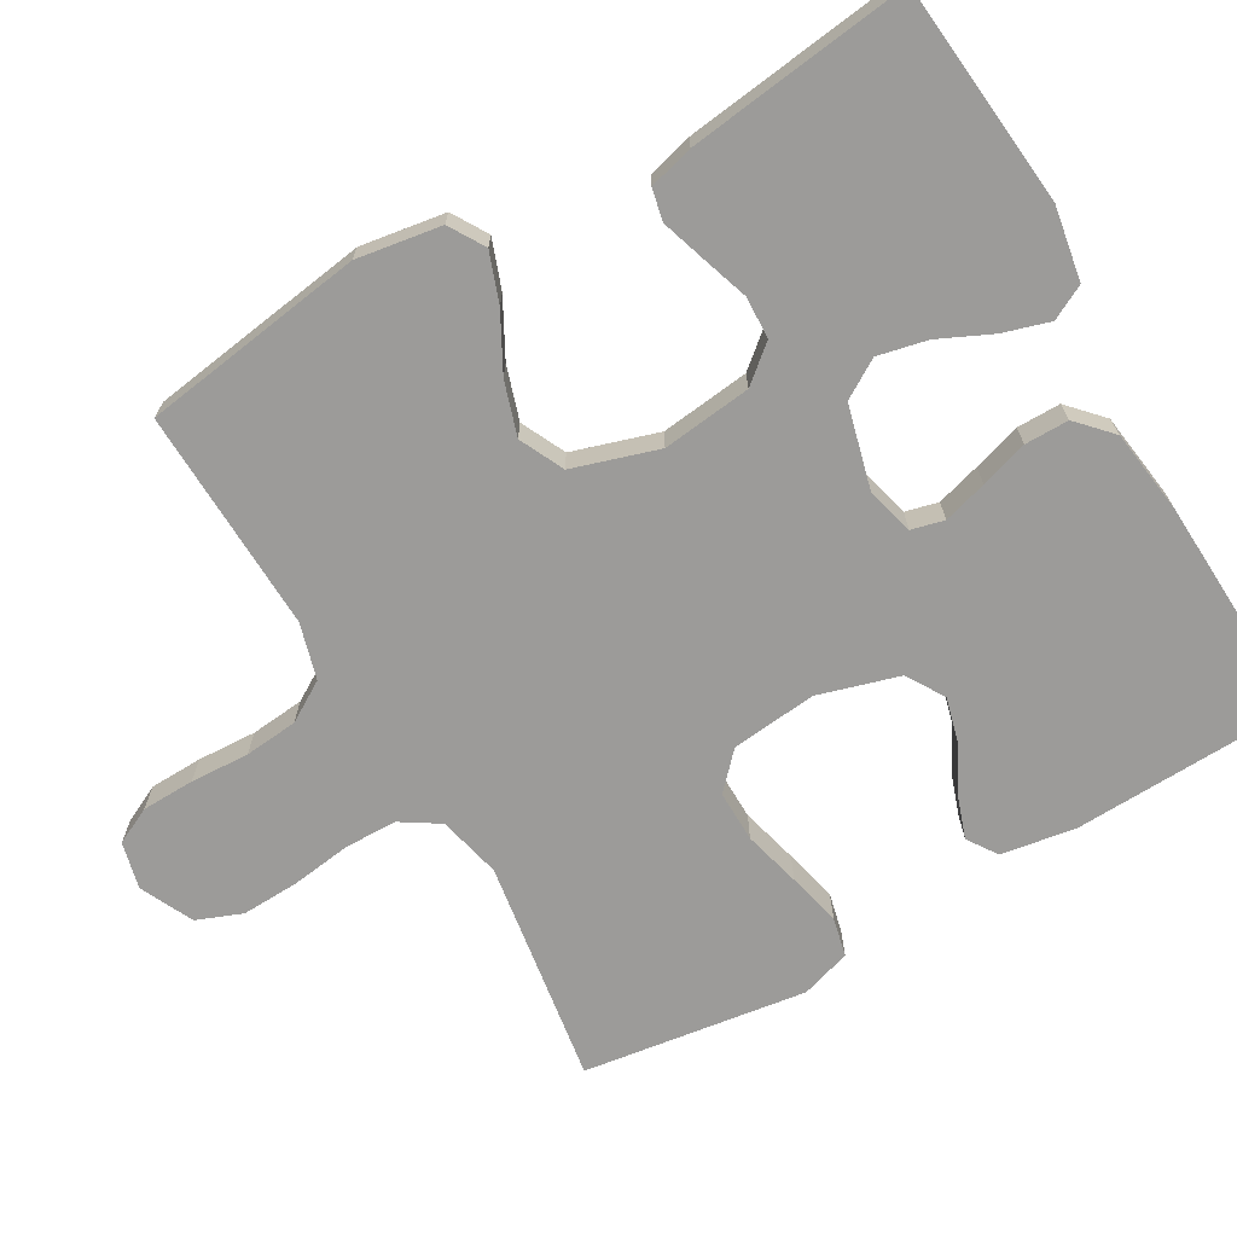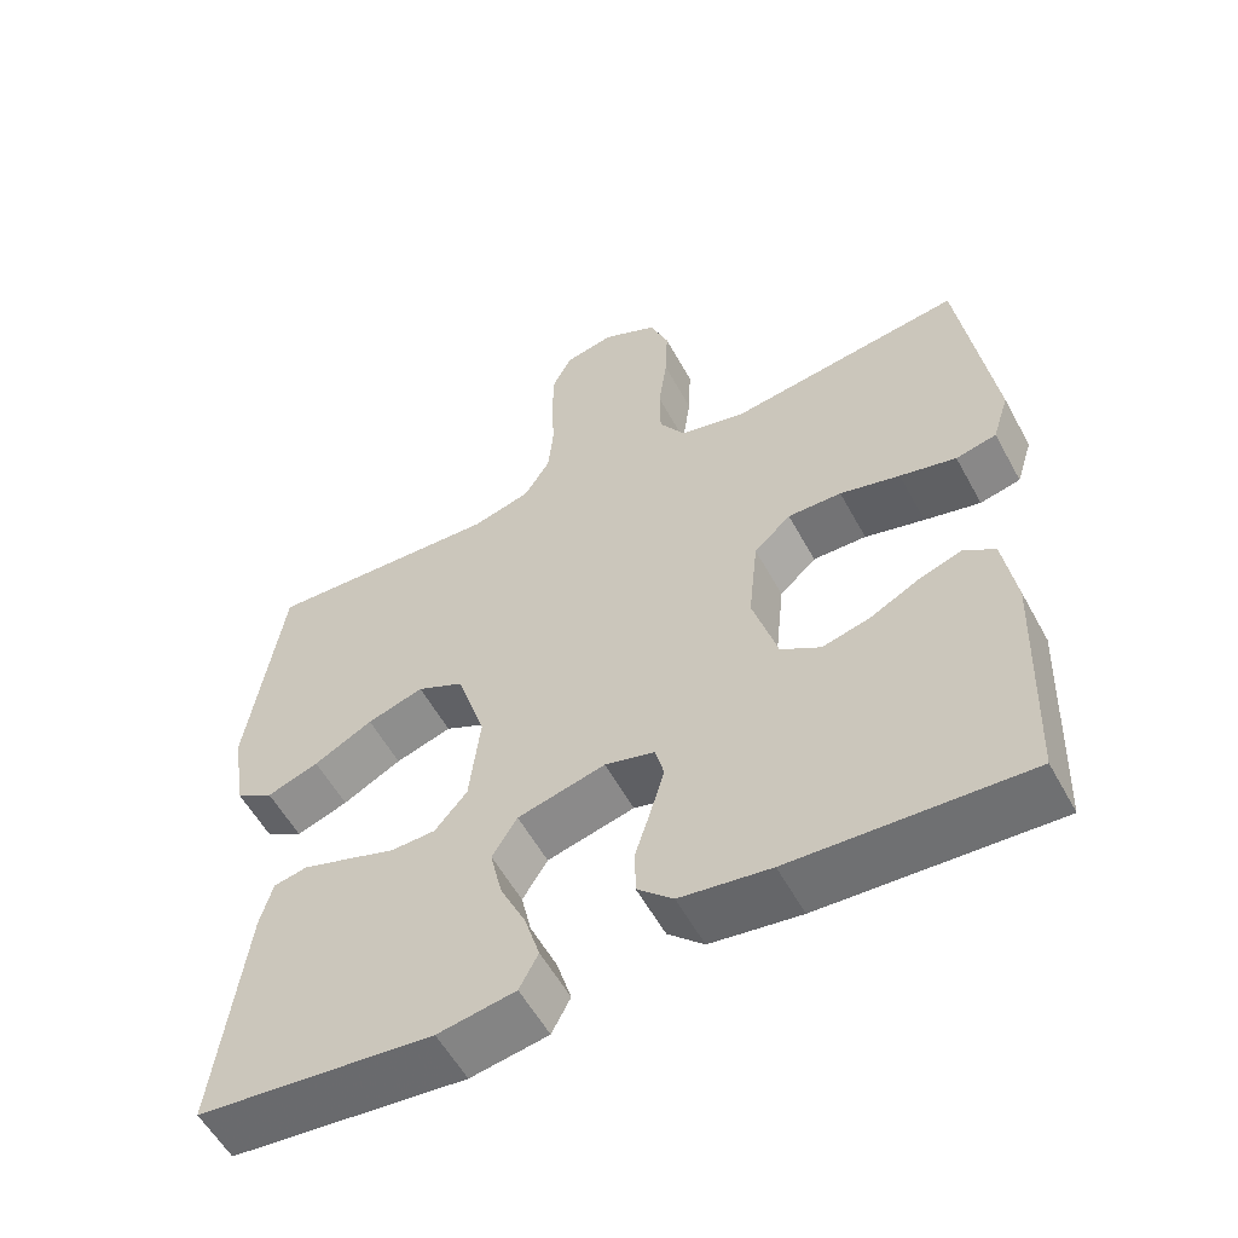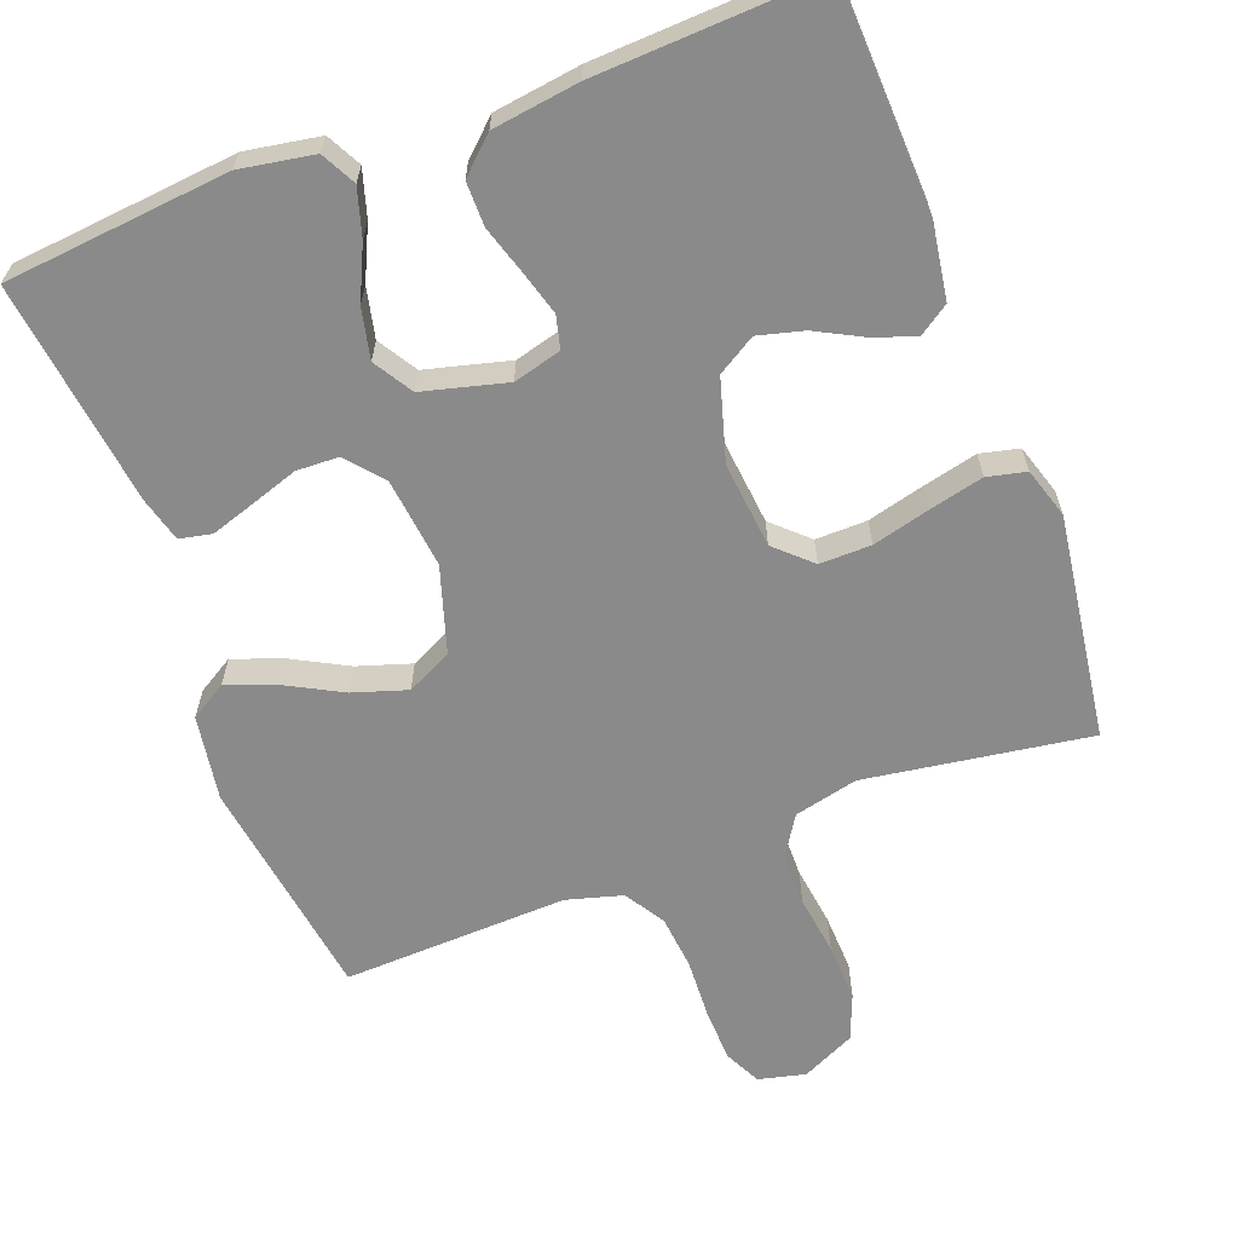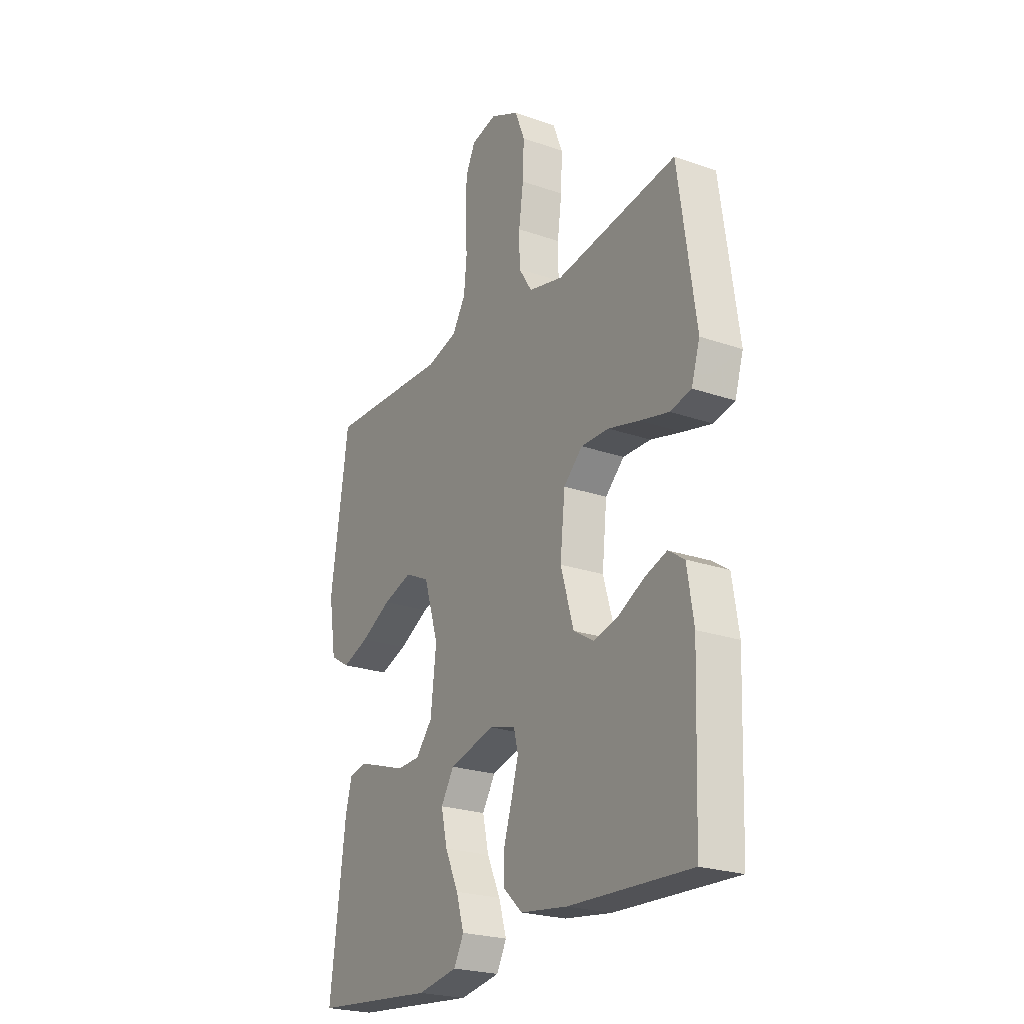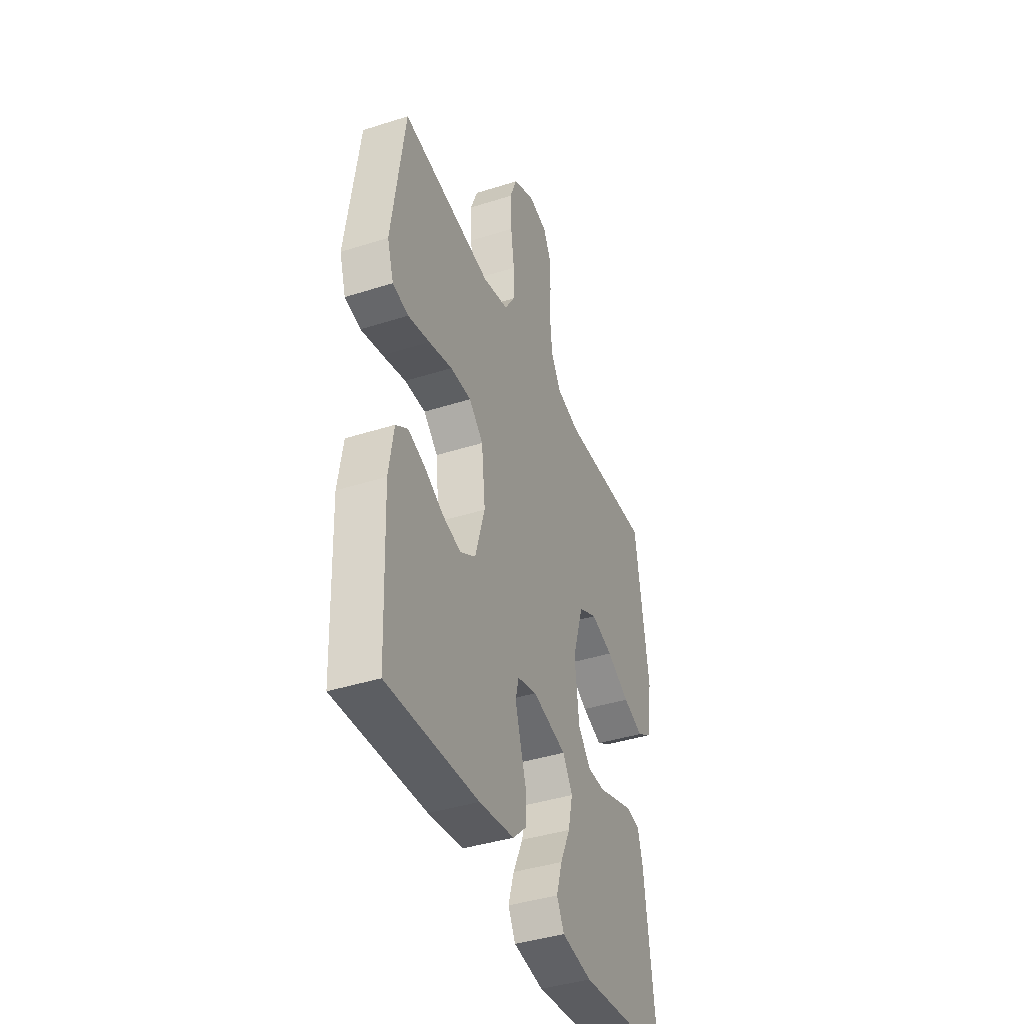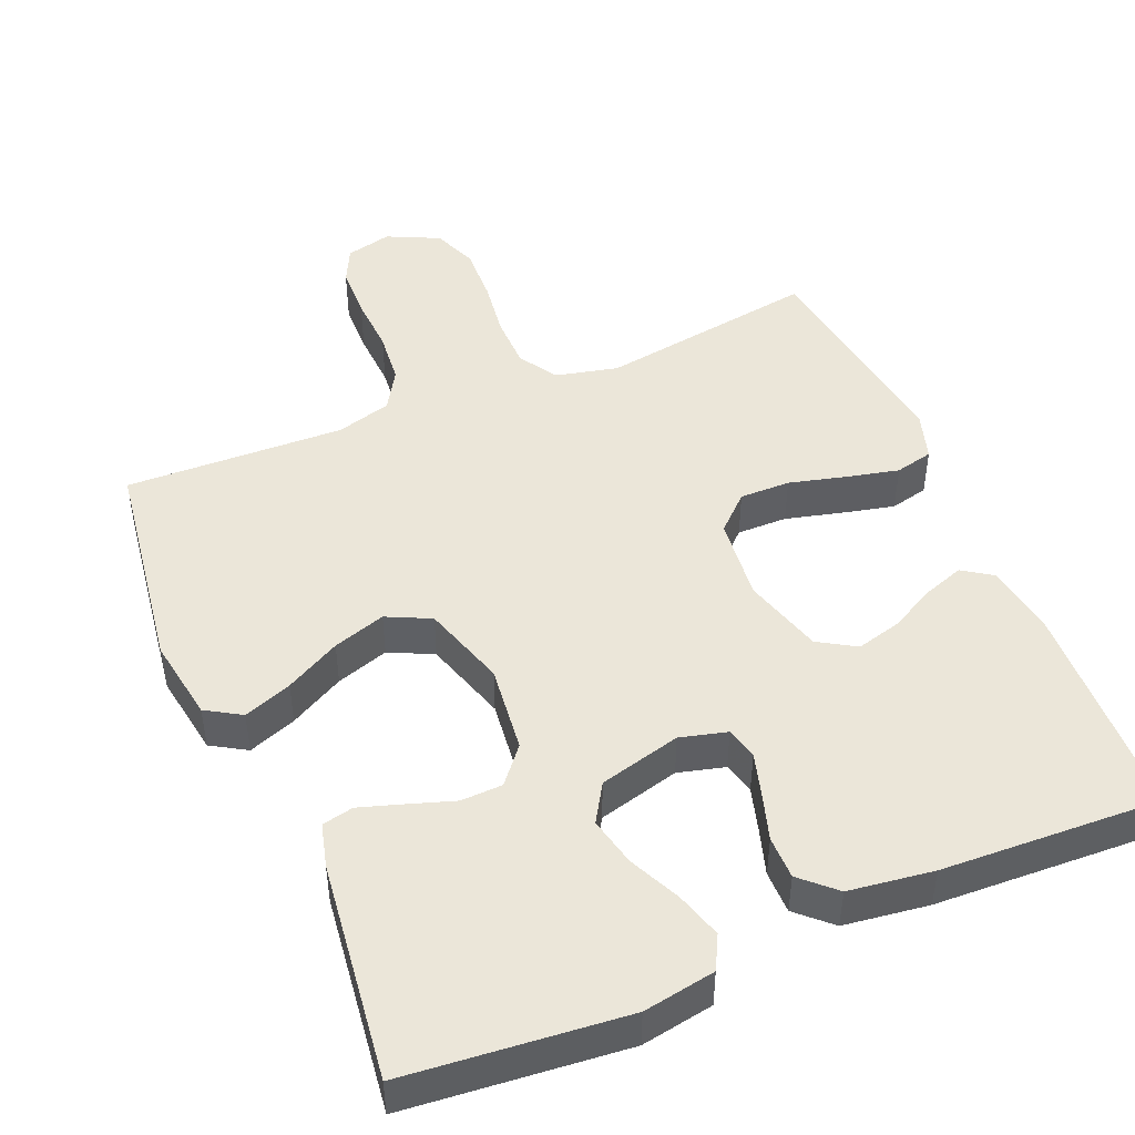
<metadata>
{"format":"obj","ext":"obj","renderer":"f3d","projection":"perspective","resolution":1024,"background":"white","views":[{"elev":-69.8,"azim":120.0,"up":"+Y"},{"elev":-56.4,"azim":-151.7,"up":"+Z"},{"elev":-63.6,"azim":-159.3,"up":"+Y"},{"elev":-23.5,"azim":-120.5,"up":"+Z"},{"elev":-40.5,"azim":-68.6,"up":"+Z"},{"elev":47.3,"azim":157.1,"up":"+Y"}]}
</metadata>
<code>
v -0.5 0.07 0.5
v -0.2 0.07 0.455
v -0.115 0.07 0.475
v -0.082 0.07 0.527
v -0.081 0.07 0.598
v -0.092 0.07 0.678
v -0.095 0.07 0.755
v -0.071 0.07 0.816
v 0 0.07 0.85
v 0.063 0.07 0.835
v 0.087 0.07 0.786
v 0.089 0.07 0.715
v 0.085 0.07 0.636
v 0.092 0.07 0.564
v 0.125 0.07 0.51
v 0.2 0.07 0.489
v 0.5 0.07 0.5
v 0.544 0.07 0.2
v 0.526 0.07 0.086
v 0.478 0.07 0.057
v 0.412 0.07 0.081
v 0.337 0.07 0.121
v 0.265 0.07 0.144
v 0.205 0.07 0.115
v 0.169 0.07 0
v 0.183 0.07 -0.12
v 0.224 0.07 -0.169
v 0.281 0.07 -0.171
v 0.344 0.07 -0.15
v 0.403 0.07 -0.131
v 0.446 0.07 -0.14
v 0.462 0.07 -0.2
v 0.5 0.07 -0.5
v 0.2 0.07 -0.529
v 0.101 0.07 -0.512
v 0.077 0.07 -0.466
v 0.096 0.07 -0.403
v 0.129 0.07 -0.332
v 0.144 0.07 -0.265
v 0.112 0.07 -0.213
v 0 0.07 -0.184
v -0.064 0.07 -0.201
v -0.075 0.07 -0.245
v -0.058 0.07 -0.304
v -0.038 0.07 -0.368
v -0.038 0.07 -0.427
v -0.084 0.07 -0.47
v -0.2 0.07 -0.486
v -0.5 0.07 -0.5
v -0.511 0.07 -0.2
v -0.495 0.07 -0.099
v -0.455 0.07 -0.072
v -0.4 0.07 -0.091
v -0.337 0.07 -0.124
v -0.276 0.07 -0.14
v -0.225 0.07 -0.109
v -0.193 0.07 0
v -0.205 0.07 0.115
v -0.252 0.07 0.159
v -0.321 0.07 0.158
v -0.398 0.07 0.138
v -0.47 0.07 0.121
v -0.522 0.07 0.133
v -0.543 0.07 0.2
v -0.5 0 0.5
v -0.2 0 0.455
v -0.115 0 0.475
v -0.082 0 0.527
v -0.081 0 0.598
v -0.092 0 0.678
v -0.095 0 0.755
v -0.071 0 0.816
v 0 0 0.85
v 0.063 0 0.835
v 0.087 0 0.786
v 0.089 0 0.715
v 0.085 0 0.636
v 0.092 0 0.564
v 0.125 0 0.51
v 0.2 0 0.489
v 0.5 0 0.5
v 0.544 0 0.2
v 0.526 0 0.086
v 0.478 0 0.057
v 0.412 0 0.081
v 0.337 0 0.121
v 0.265 0 0.144
v 0.205 0 0.115
v 0.169 0 0
v 0.183 0 -0.12
v 0.224 0 -0.169
v 0.281 0 -0.171
v 0.344 0 -0.15
v 0.403 0 -0.131
v 0.446 0 -0.14
v 0.462 0 -0.2
v 0.5 0 -0.5
v 0.2 0 -0.529
v 0.101 0 -0.512
v 0.077 0 -0.466
v 0.096 0 -0.403
v 0.129 0 -0.332
v 0.144 0 -0.265
v 0.112 0 -0.213
v 0 0 -0.184
v -0.064 0 -0.201
v -0.075 0 -0.245
v -0.058 0 -0.304
v -0.038 0 -0.368
v -0.038 0 -0.427
v -0.084 0 -0.47
v -0.2 0 -0.486
v -0.5 0 -0.5
v -0.511 0 -0.2
v -0.495 0 -0.099
v -0.455 0 -0.072
v -0.4 0 -0.091
v -0.337 0 -0.124
v -0.276 0 -0.14
v -0.225 0 -0.109
v -0.193 0 0
v -0.205 0 0.115
v -0.252 0 0.159
v -0.321 0 0.158
v -0.398 0 0.138
v -0.47 0 0.121
v -0.522 0 0.133
v -0.543 0 0.2
f 63 64 1 2
f 60 61 62 63
f 60 63 2 3
f 59 60 3
f 58 59 3 4
f 57 58 4
f 51 52 53 54
f 51 54 55
f 50 51 55
f 49 50 55
f 48 49 55 56
f 44 45 46 47
f 43 44 47 48
f 42 43 48 56
f 35 36 37 38
f 35 38 39
f 34 35 39
f 33 34 39
f 32 33 39 40
f 28 29 30 31
f 28 31 32 40
f 19 20 21 22
f 19 22 23
f 16 17 18 19
f 15 16 19 23
f 14 15 23 24
f 10 11 12 13
f 10 13 14
f 9 10 14
f 5 6 7 8
f 4 5 8 9
f 57 4 9 14
f 41 42 56 57
f 27 28 40 41
f 26 27 41 57
f 25 26 57 14
f 14 24 25
f 66 65 128 127
f 127 126 125 124
f 67 66 127 124
f 67 124 123
f 68 67 123 122
f 68 122 121
f 118 117 116 115
f 119 118 115
f 119 115 114
f 119 114 113
f 120 119 113 112
f 111 110 109 108
f 112 111 108 107
f 120 112 107 106
f 102 101 100 99
f 103 102 99
f 103 99 98
f 103 98 97
f 104 103 97 96
f 95 94 93 92
f 104 96 95 92
f 86 85 84 83
f 87 86 83
f 83 82 81 80
f 87 83 80 79
f 88 87 79 78
f 77 76 75 74
f 78 77 74
f 78 74 73
f 72 71 70 69
f 73 72 69 68
f 78 73 68 121
f 121 120 106 105
f 105 104 92 91
f 121 105 91 90
f 78 121 90 89
f 89 88 78
f 1 65 66 2
f 2 66 67 3
f 3 67 68 4
f 4 68 69 5
f 5 69 70 6
f 6 70 71 7
f 7 71 72 8
f 8 72 73 9
f 9 73 74 10
f 10 74 75 11
f 11 75 76 12
f 12 76 77 13
f 13 77 78 14
f 14 78 79 15
f 15 79 80 16
f 16 80 81 17
f 17 81 82 18
f 18 82 83 19
f 19 83 84 20
f 20 84 85 21
f 21 85 86 22
f 22 86 87 23
f 23 87 88 24
f 24 88 89 25
f 25 89 90 26
f 26 90 91 27
f 27 91 92 28
f 28 92 93 29
f 29 93 94 30
f 30 94 95 31
f 31 95 96 32
f 32 96 97 33
f 33 97 98 34
f 34 98 99 35
f 35 99 100 36
f 36 100 101 37
f 37 101 102 38
f 38 102 103 39
f 39 103 104 40
f 40 104 105 41
f 41 105 106 42
f 42 106 107 43
f 43 107 108 44
f 44 108 109 45
f 45 109 110 46
f 46 110 111 47
f 47 111 112 48
f 48 112 113 49
f 49 113 114 50
f 50 114 115 51
f 51 115 116 52
f 52 116 117 53
f 53 117 118 54
f 54 118 119 55
f 55 119 120 56
f 56 120 121 57
f 57 121 122 58
f 58 122 123 59
f 59 123 124 60
f 60 124 125 61
f 61 125 126 62
f 62 126 127 63
f 63 127 128 64
f 64 128 65 1

</code>
